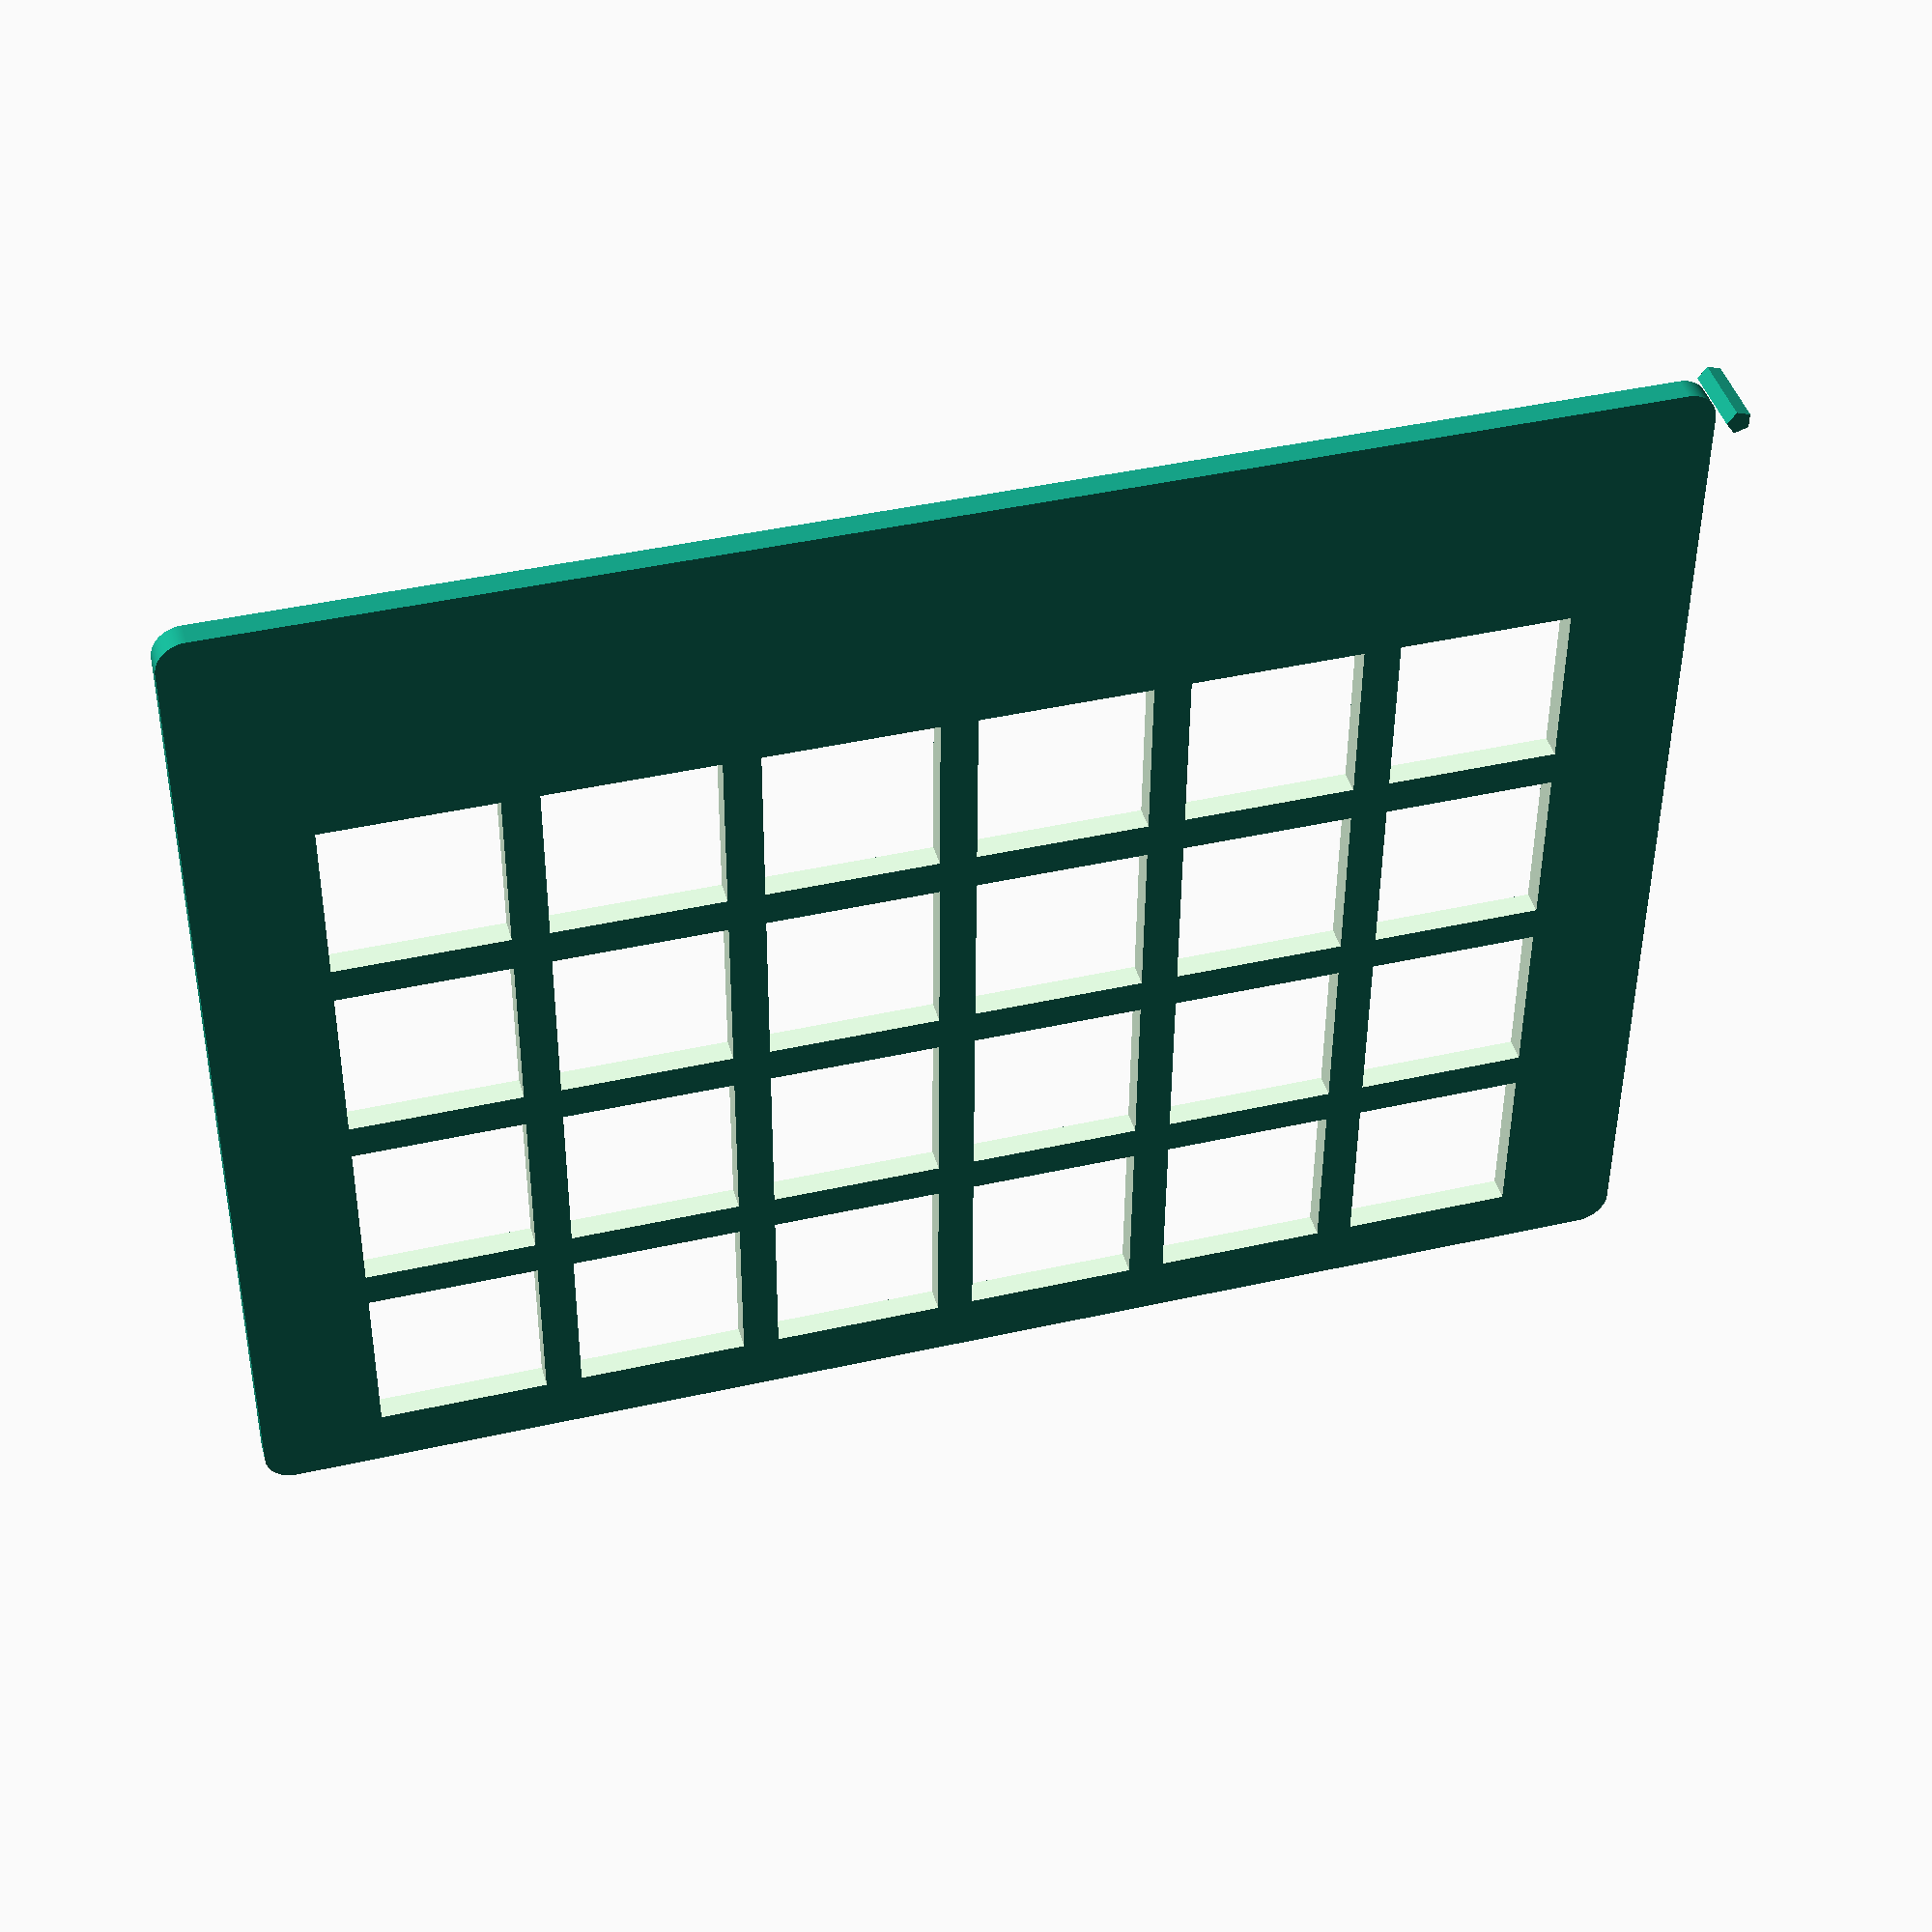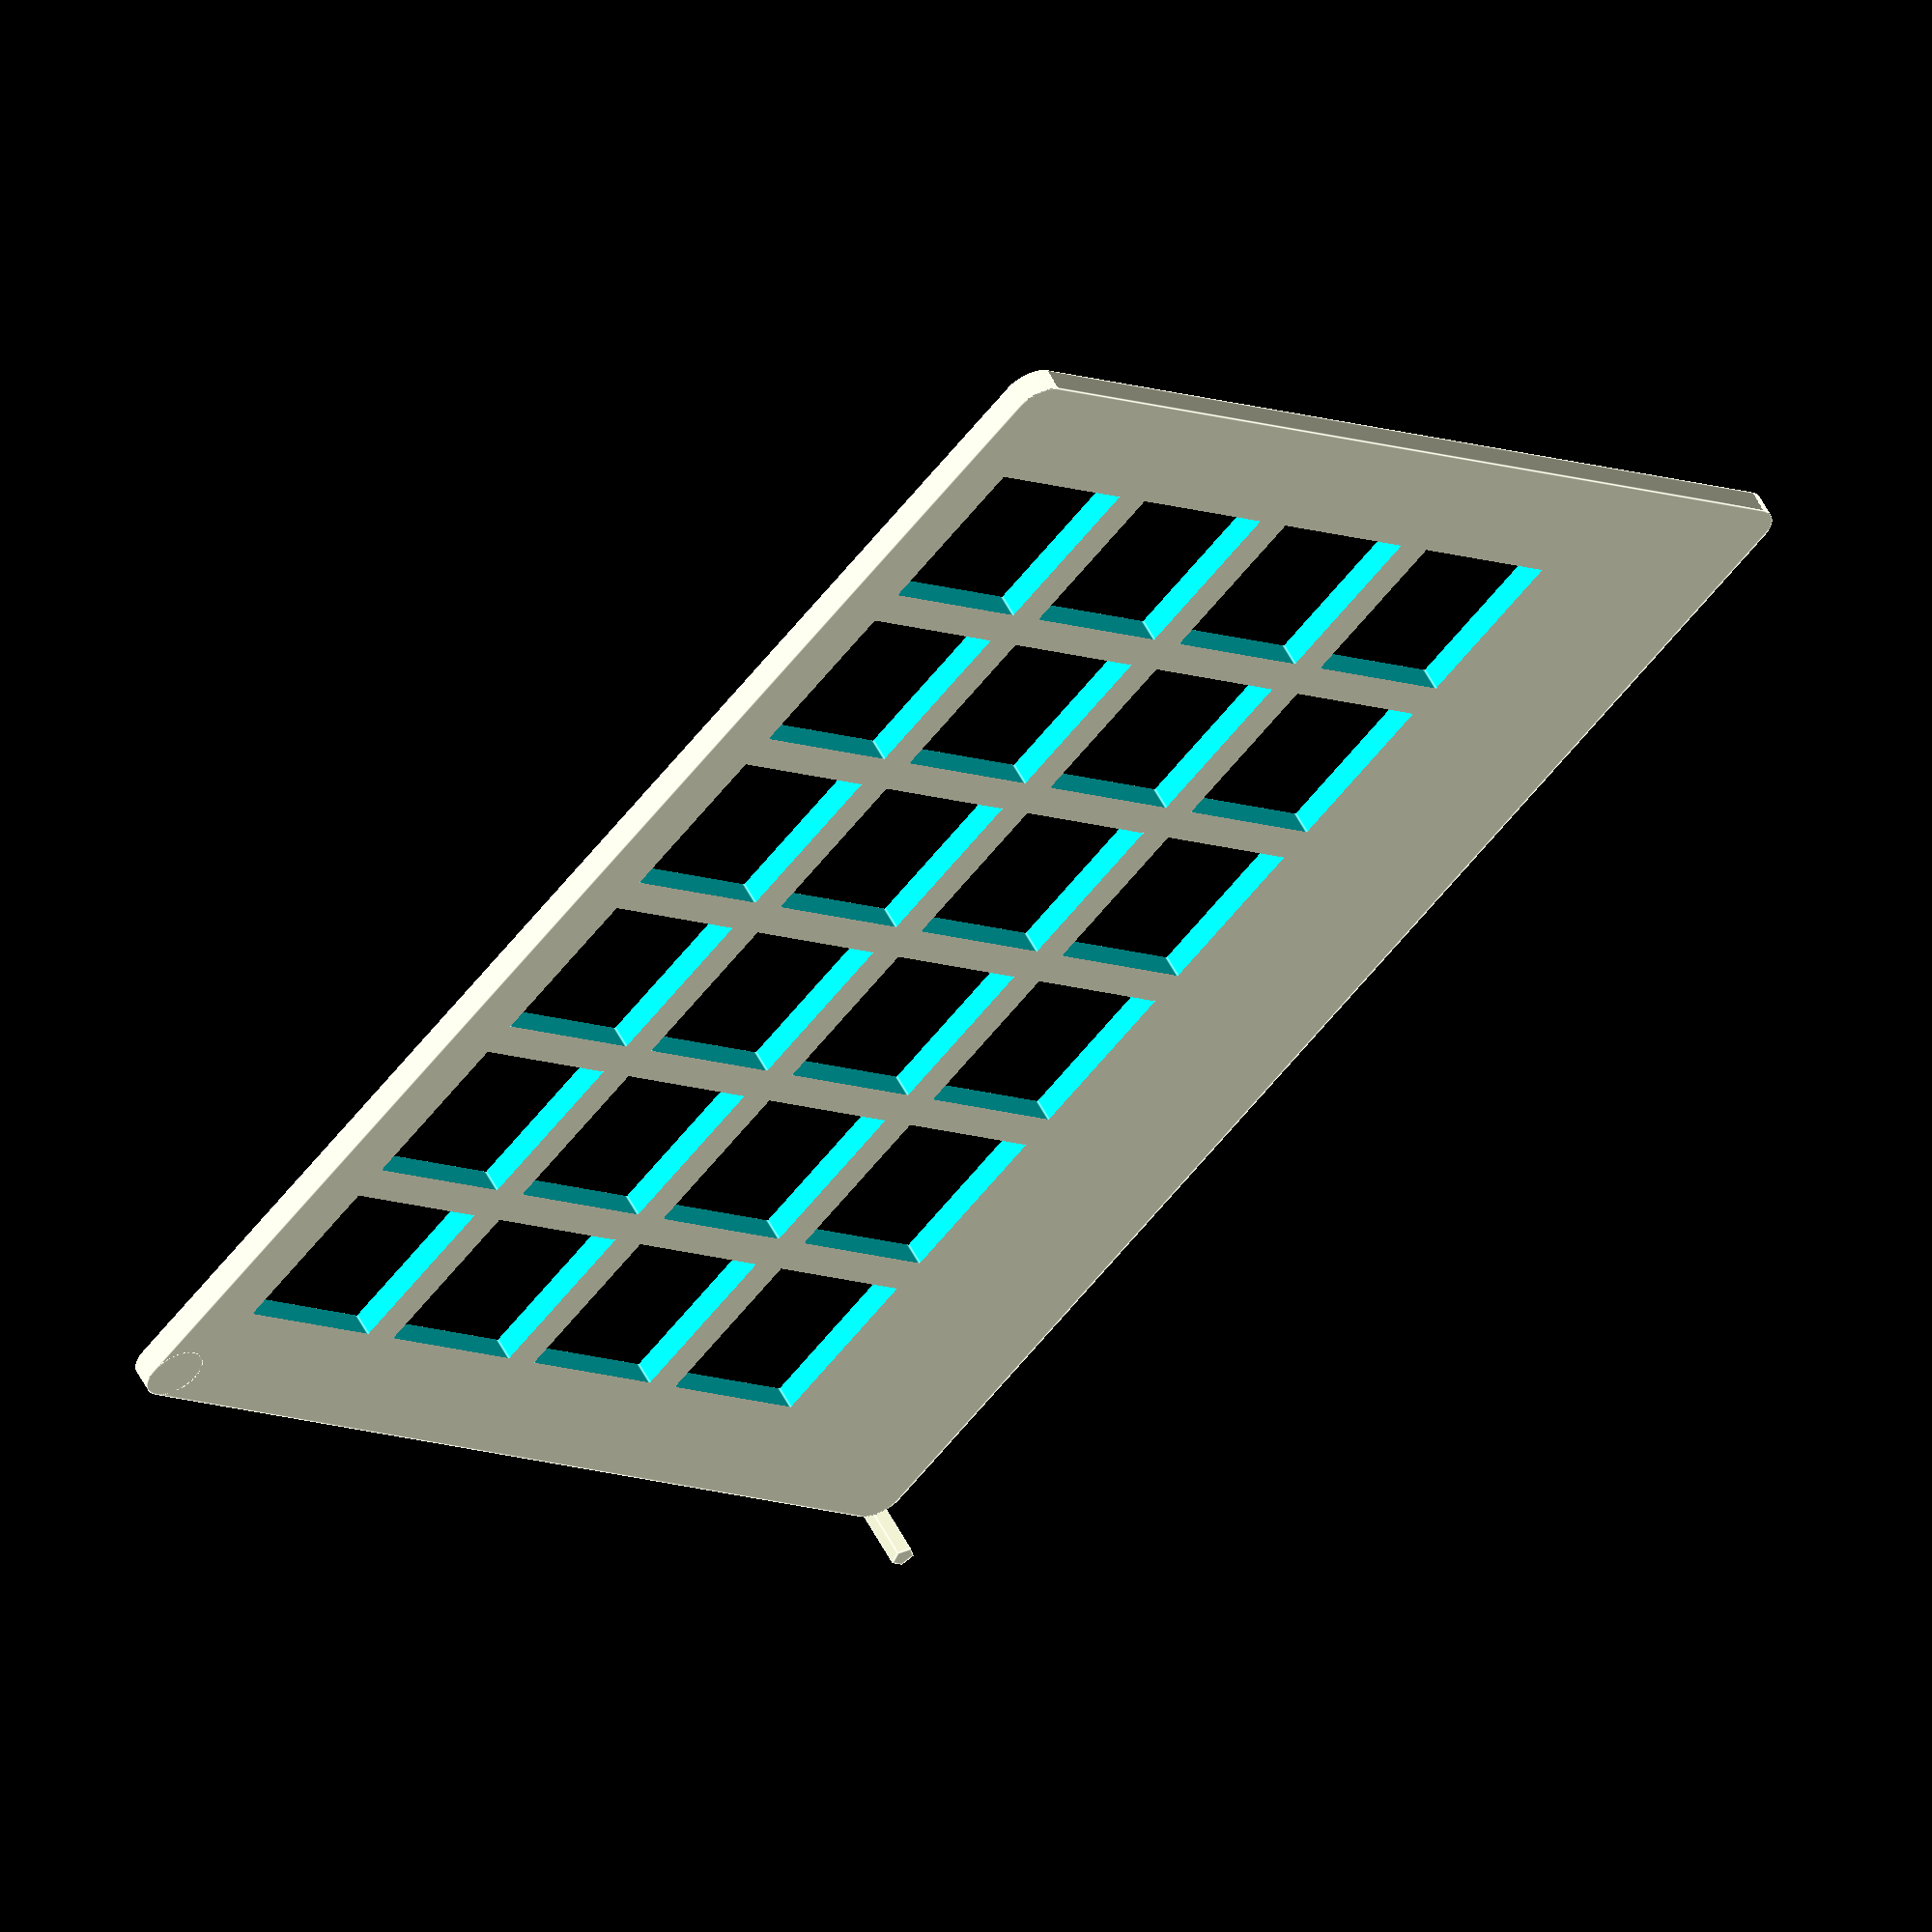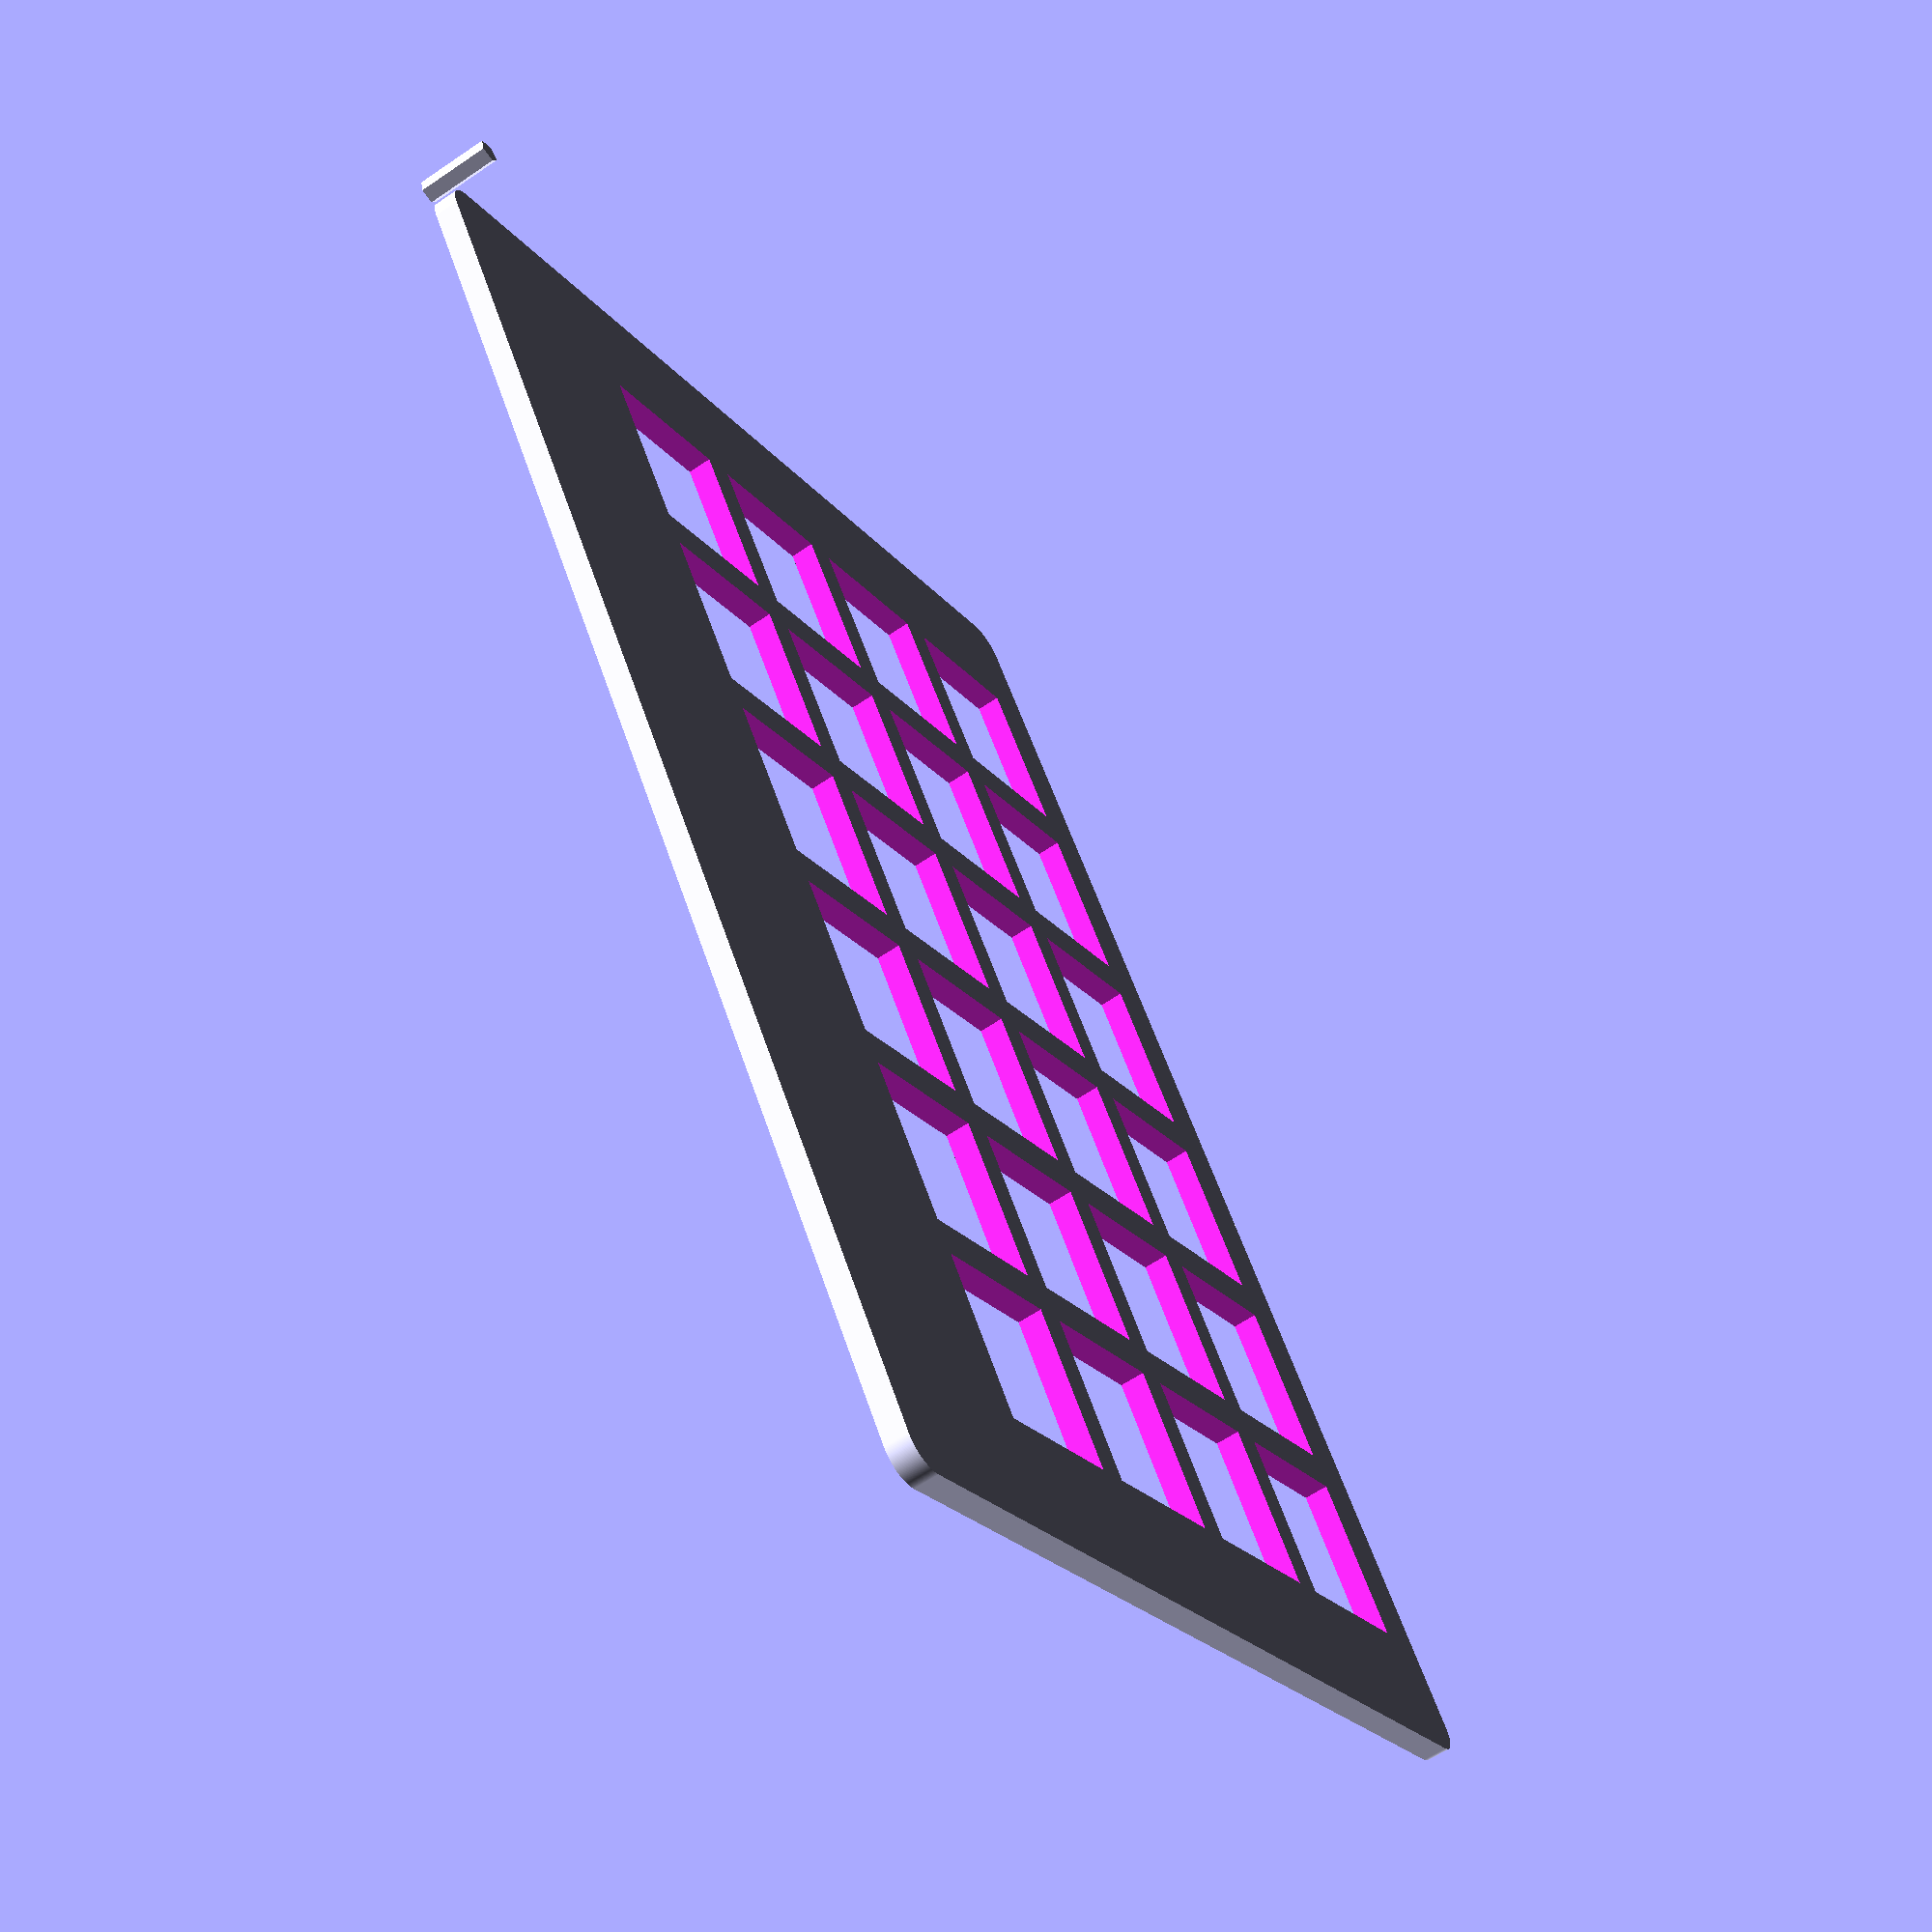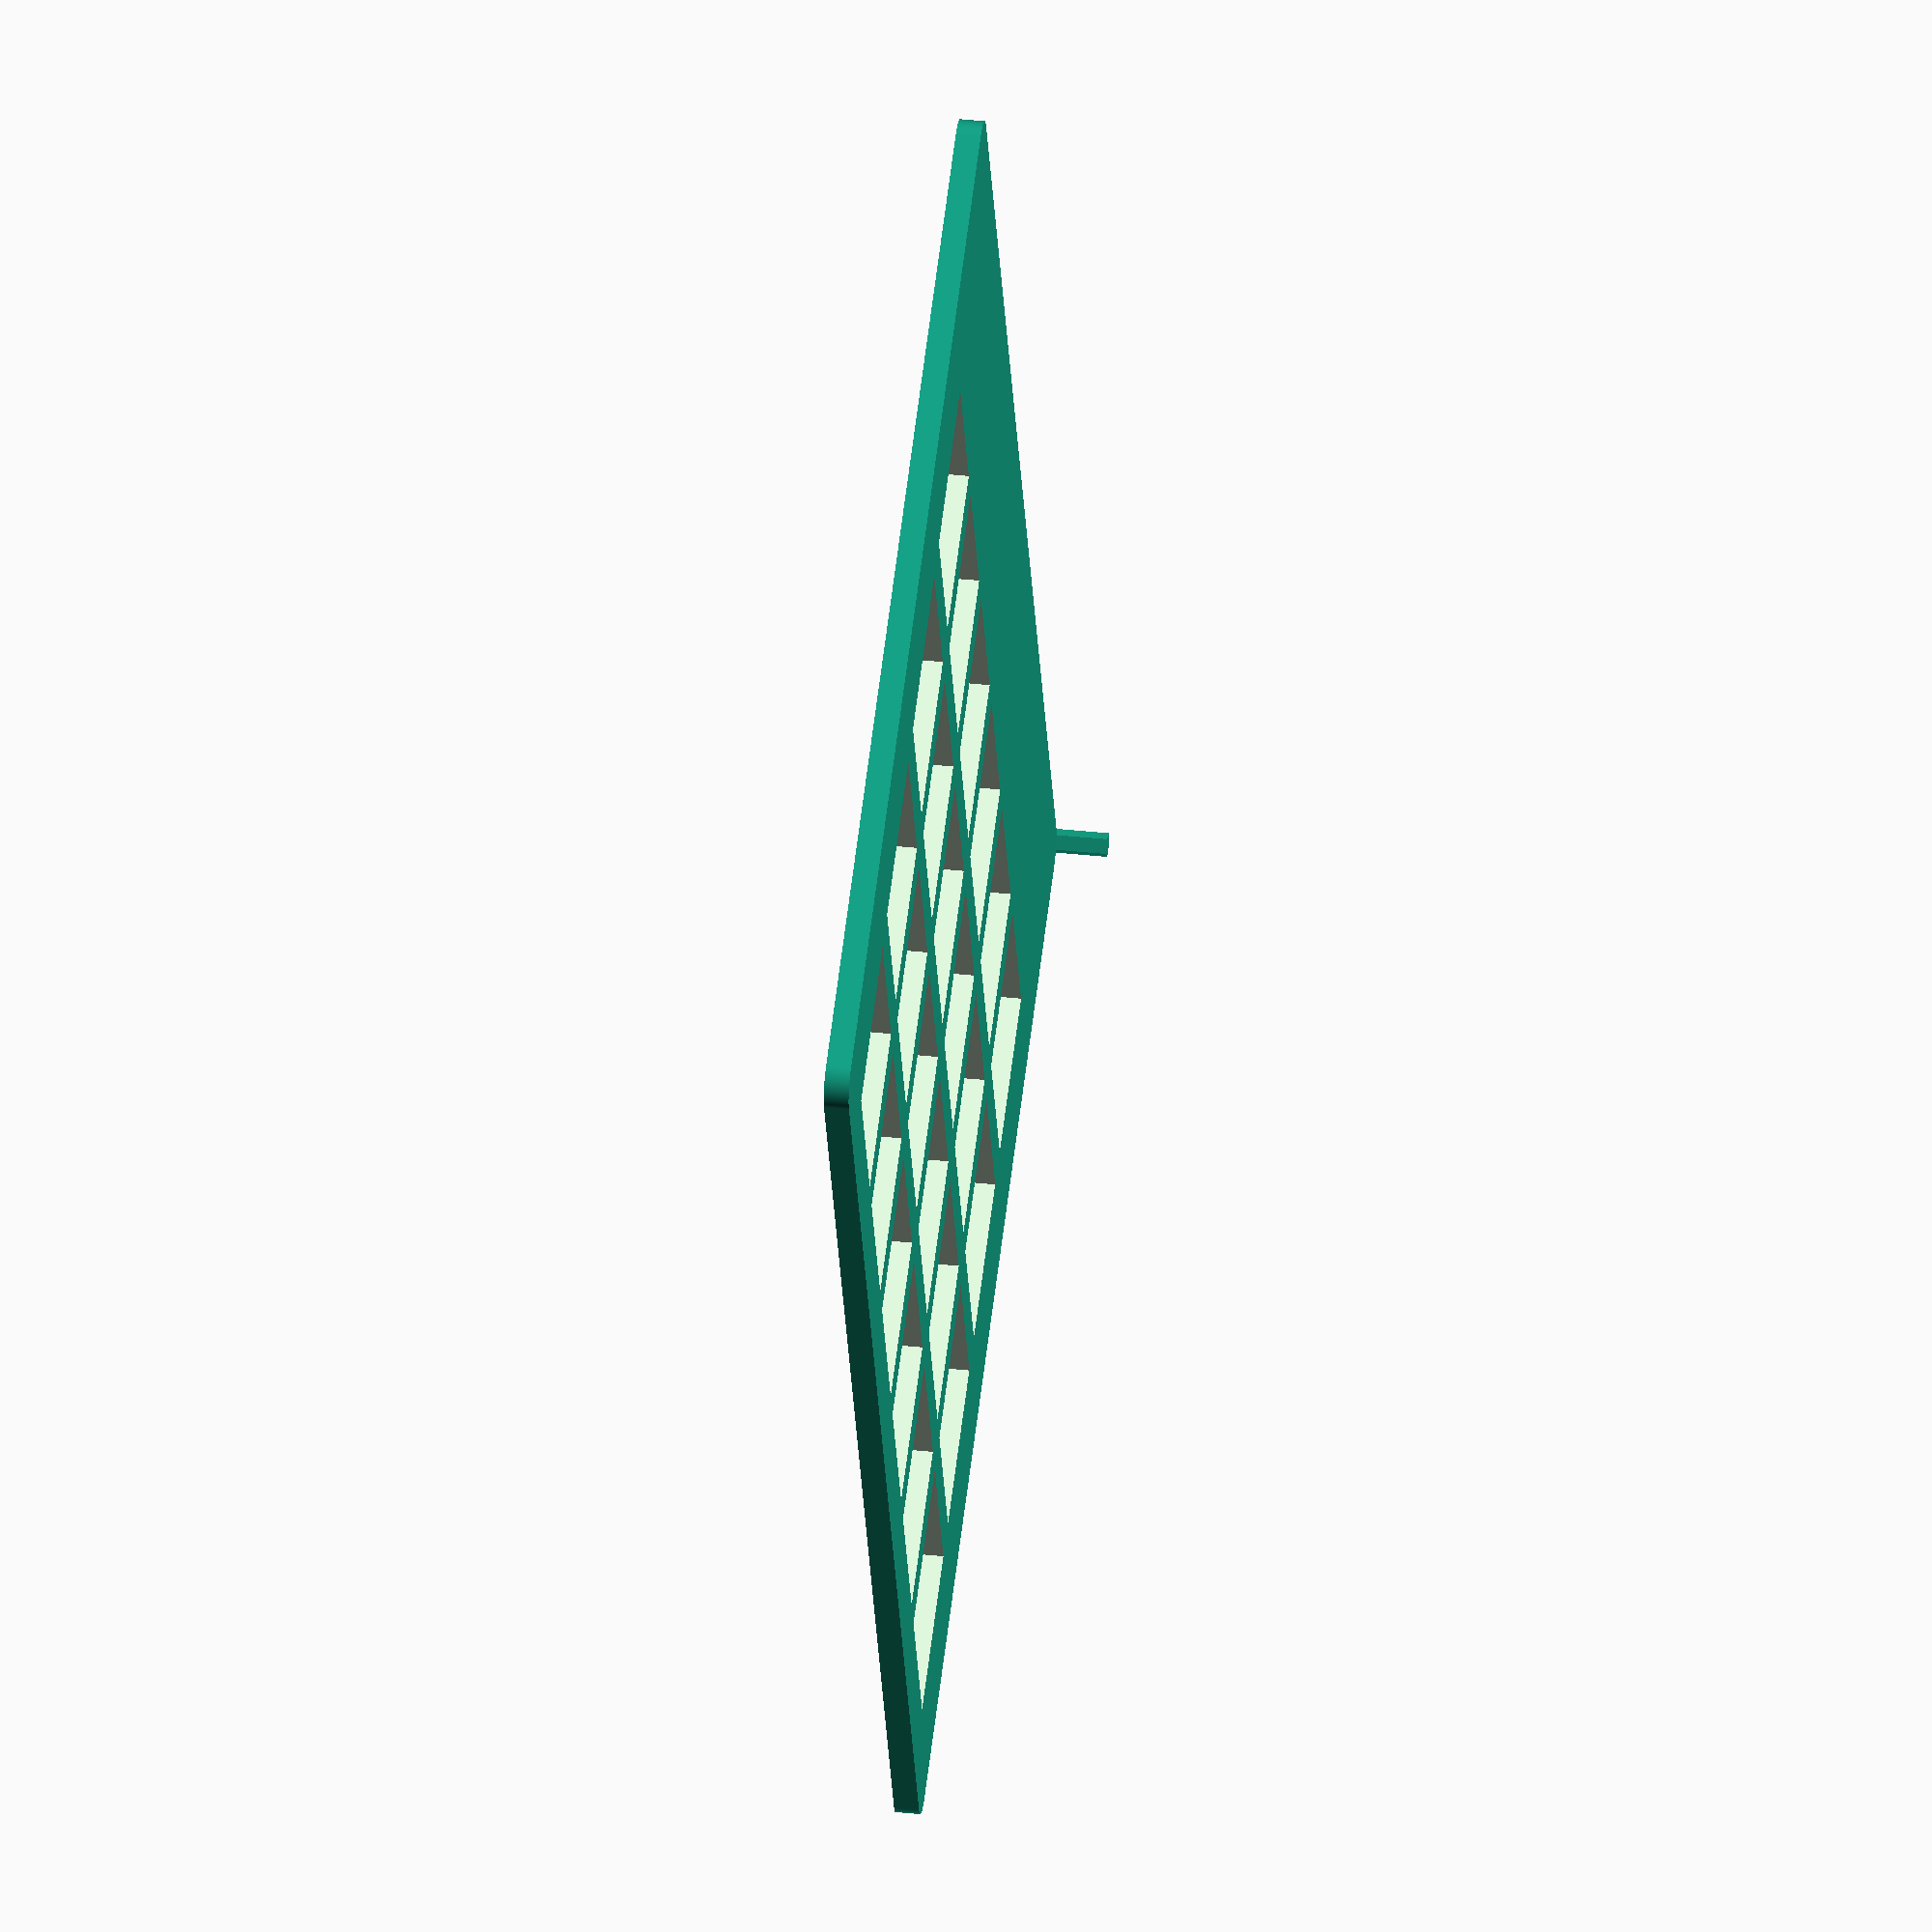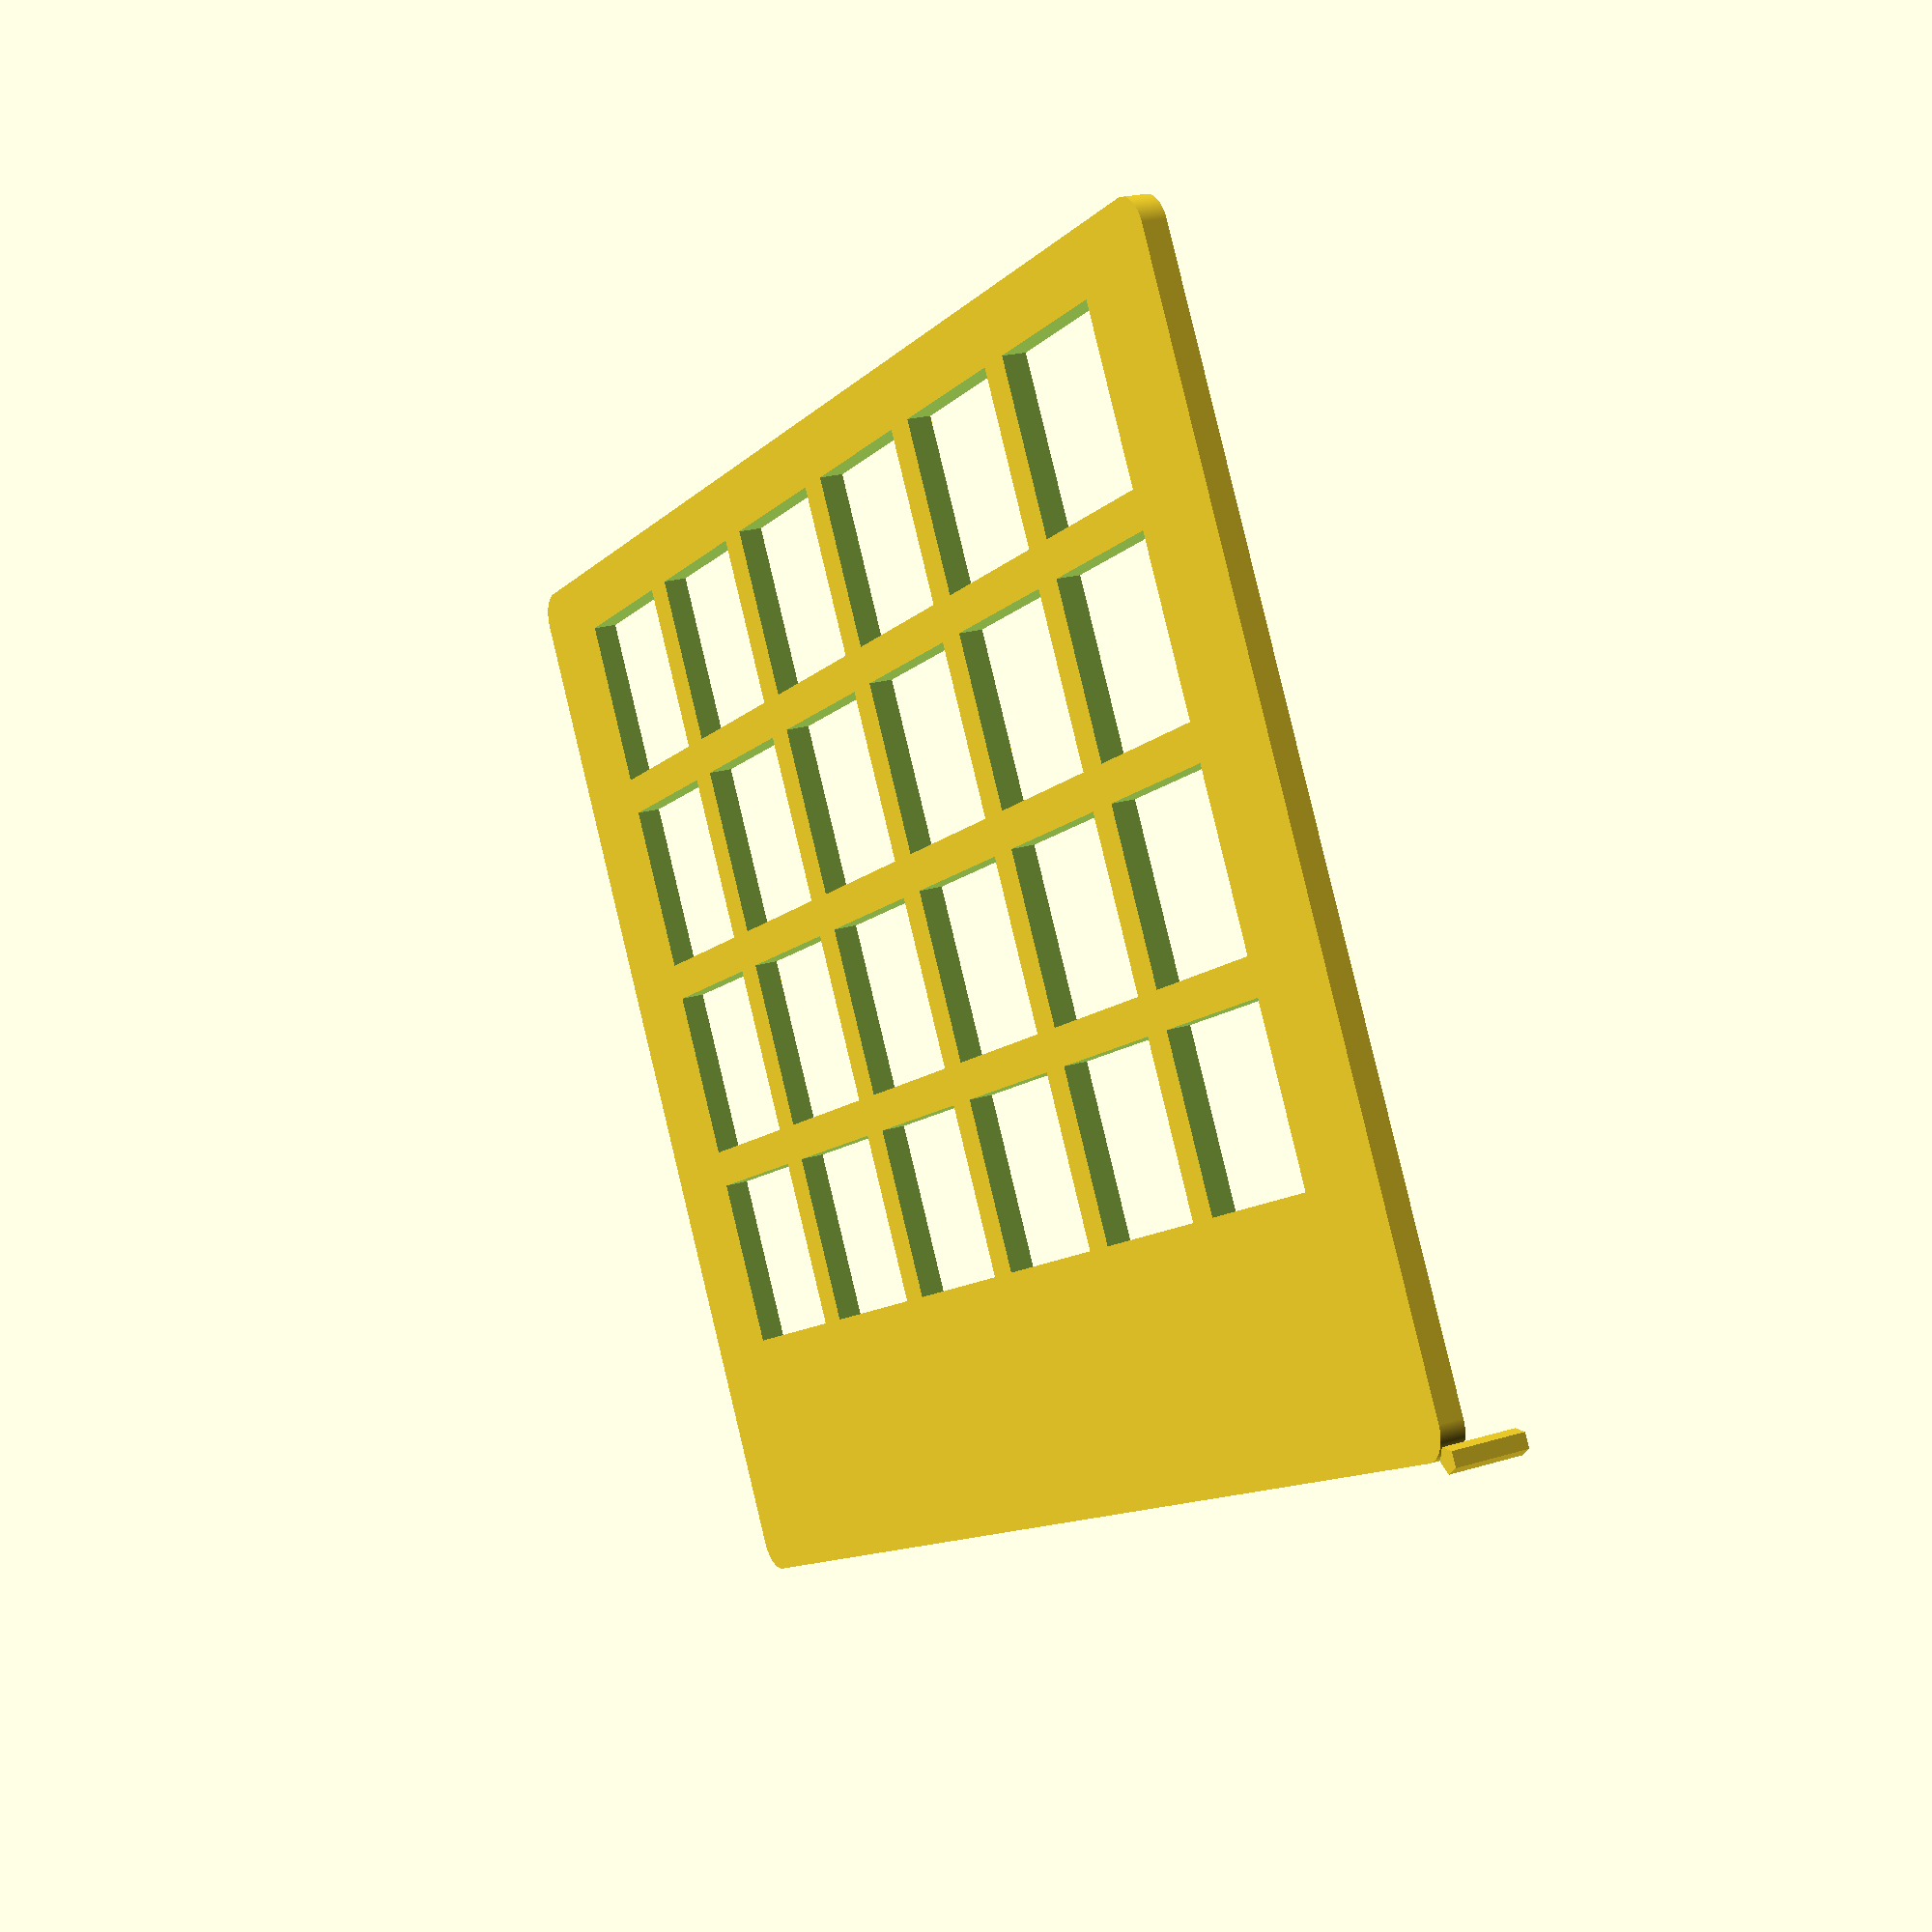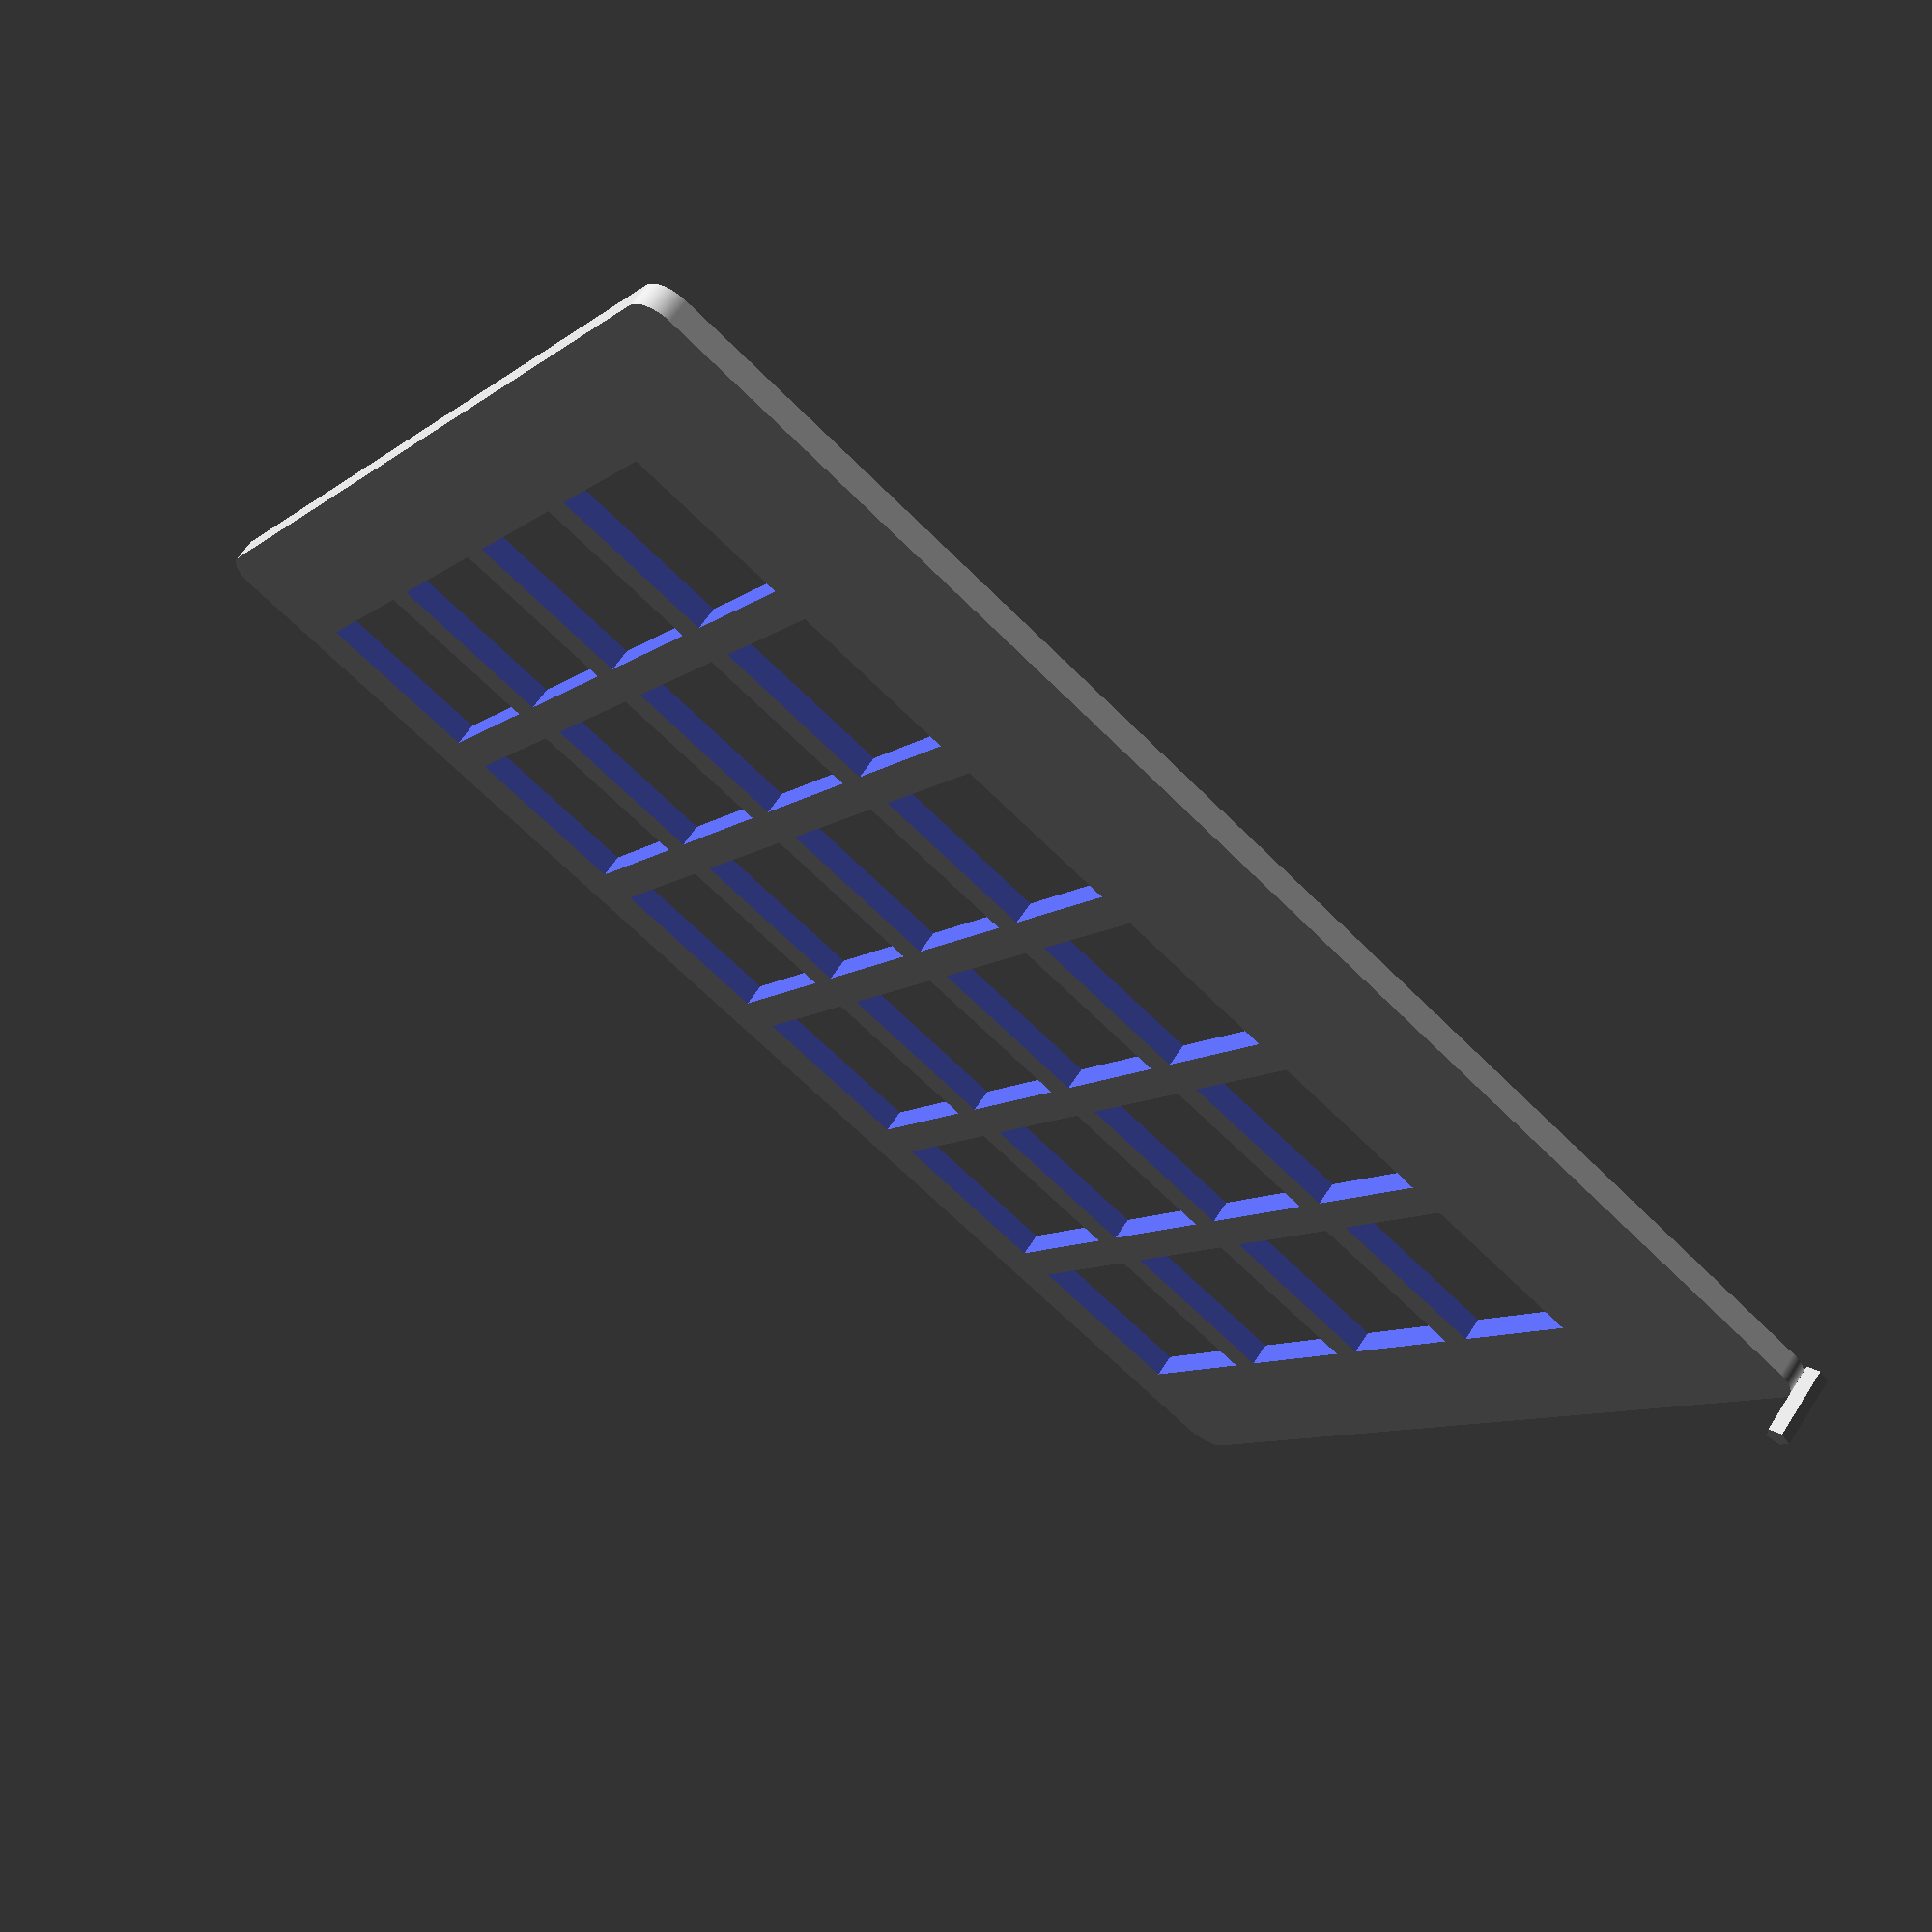
<openscad>

module roundedcube(xx, yy, height, radius, circle_resolution=36) {
    difference(){

        cube([xx,yy,height]);

        difference(){
            translate([-.5,-.5,-.2])
            cube([radius+.5,radius+.5,height+.5]);

            translate([radius,radius,height/2])
            cylinder(height,radius,radius,true, $fn=circle_resolution);
        }
        translate([xx,0,0])
        rotate(90)
        difference(){
            translate([-.5,-.5,-.2])
            cube([radius+.5,radius+.5,height+.5]);

            translate([radius,radius,height/2])
            cylinder(height,radius,radius,true, $fn=circle_resolution);
        }

        translate([xx,yy,0])
        rotate(180)
        difference(){
            translate([-.5,-.5,-.2])
            cube([radius+.5,radius+.5,height+.5]);

            translate([radius,radius,height/2])
            cylinder(height,radius,radius,true, $fn=circle_resolution);
        }

        translate([0,yy,0])
        rotate(270)
        difference(){
            translate([-.5,-.5,-.2])
            cube([radius+.5,radius+.5,height+.5]);

            translate([radius,radius,height/2])
            cylinder(height,radius,radius,true, $fn=circle_resolution);
        }
    }
}


totalZ=2;
resolution=360;

switchWidth=14.0; // I measured the switches at 13.8mm, but that proved a little snug

numRows=4;
numCols=6;
switchPadding=3;
sidePadding=10;
topPadding=20;
botPadding=5;

totalX = (2 * sidePadding) + (numCols * switchWidth) + ((numCols-1) * switchPadding);
totalY = topPadding + botPadding + (numRows * switchWidth) + ((numRows - 1) * switchPadding);

switchPositions=[for(i=[1:1:numCols], j=[1:1:numRows]) 
        [sidePadding + ((i-1)*switchWidth) + ((i-1) * switchPadding), 
        topPadding + ((j-1)*switchWidth) + ((j-1) * switchPadding), -1]];

union() {
    difference() {
        roundedcube(totalX,totalY,totalZ,2.5, circle_resolution=resolution);
        for(i=switchPositions){
            translate(i) cube([switchWidth, switchWidth, totalZ+2]);
        } 
    }
    cylinder(3*totalZ, 1, false);
}


</openscad>
<views>
elev=316.6 azim=180.4 roll=344.7 proj=p view=solid
elev=124.9 azim=132.5 roll=206.8 proj=o view=edges
elev=242.0 azim=236.3 roll=235.3 proj=p view=solid
elev=141.1 azim=68.0 roll=262.5 proj=o view=solid
elev=338.6 azim=29.1 roll=241.3 proj=p view=wireframe
elev=117.3 azim=32.3 roll=147.1 proj=p view=solid
</views>
